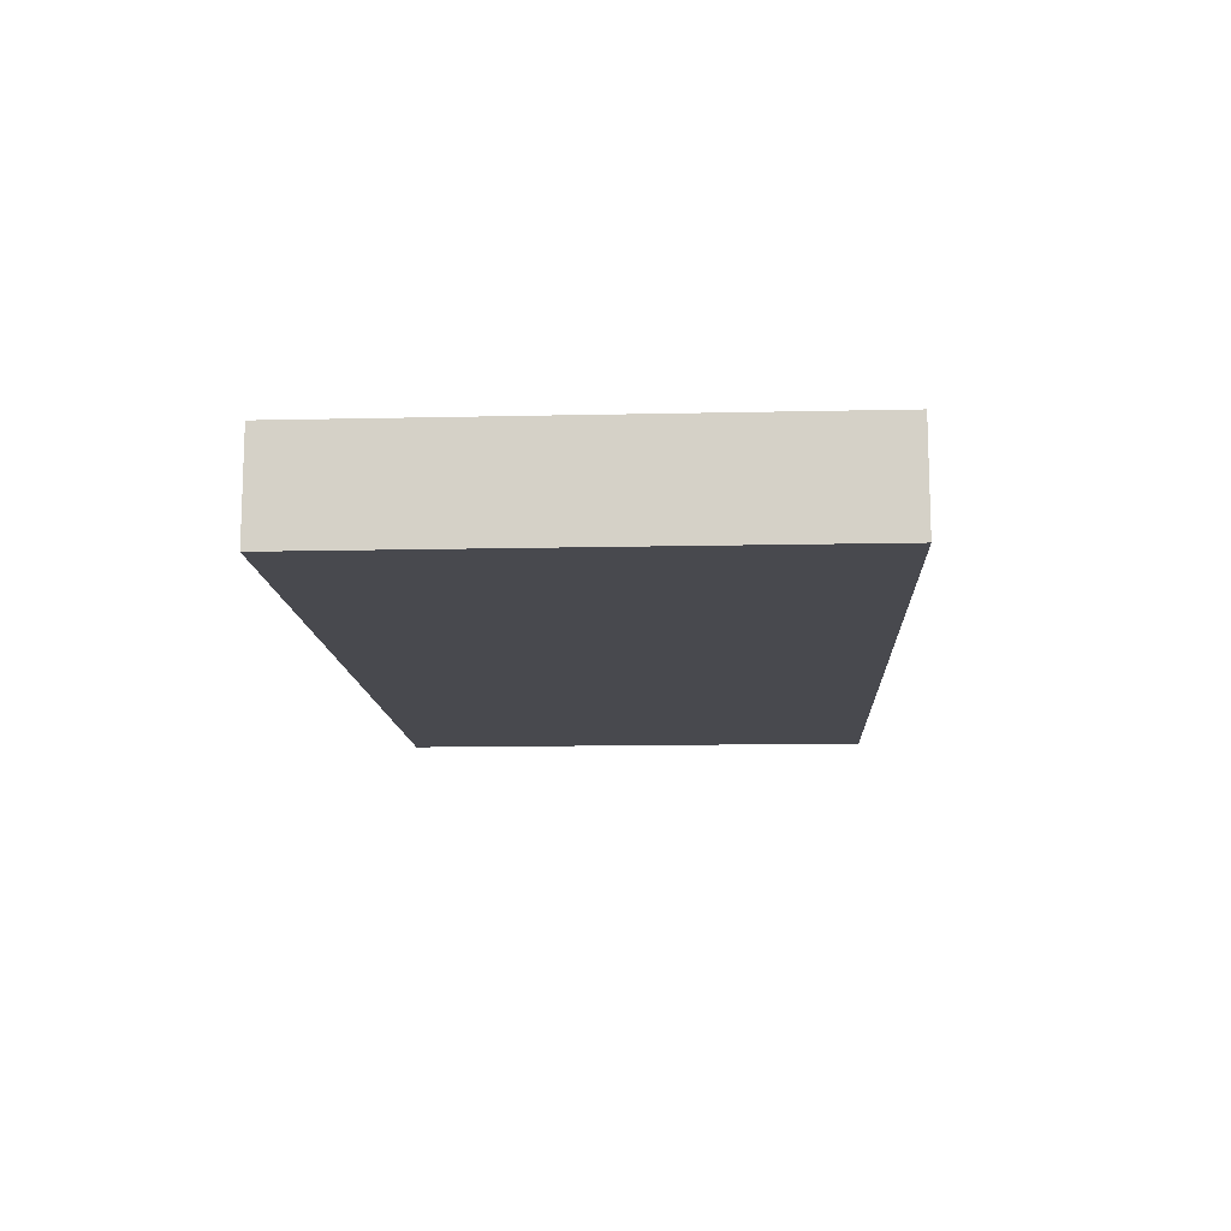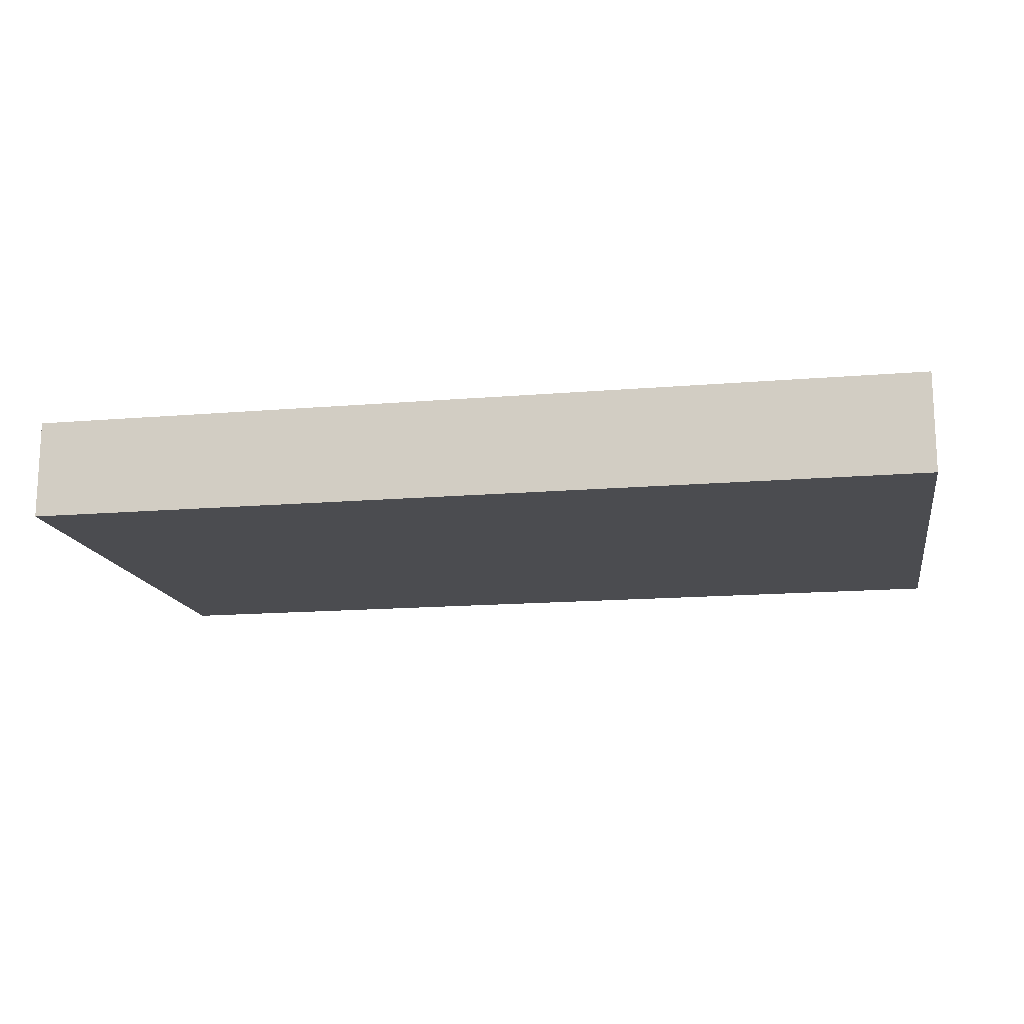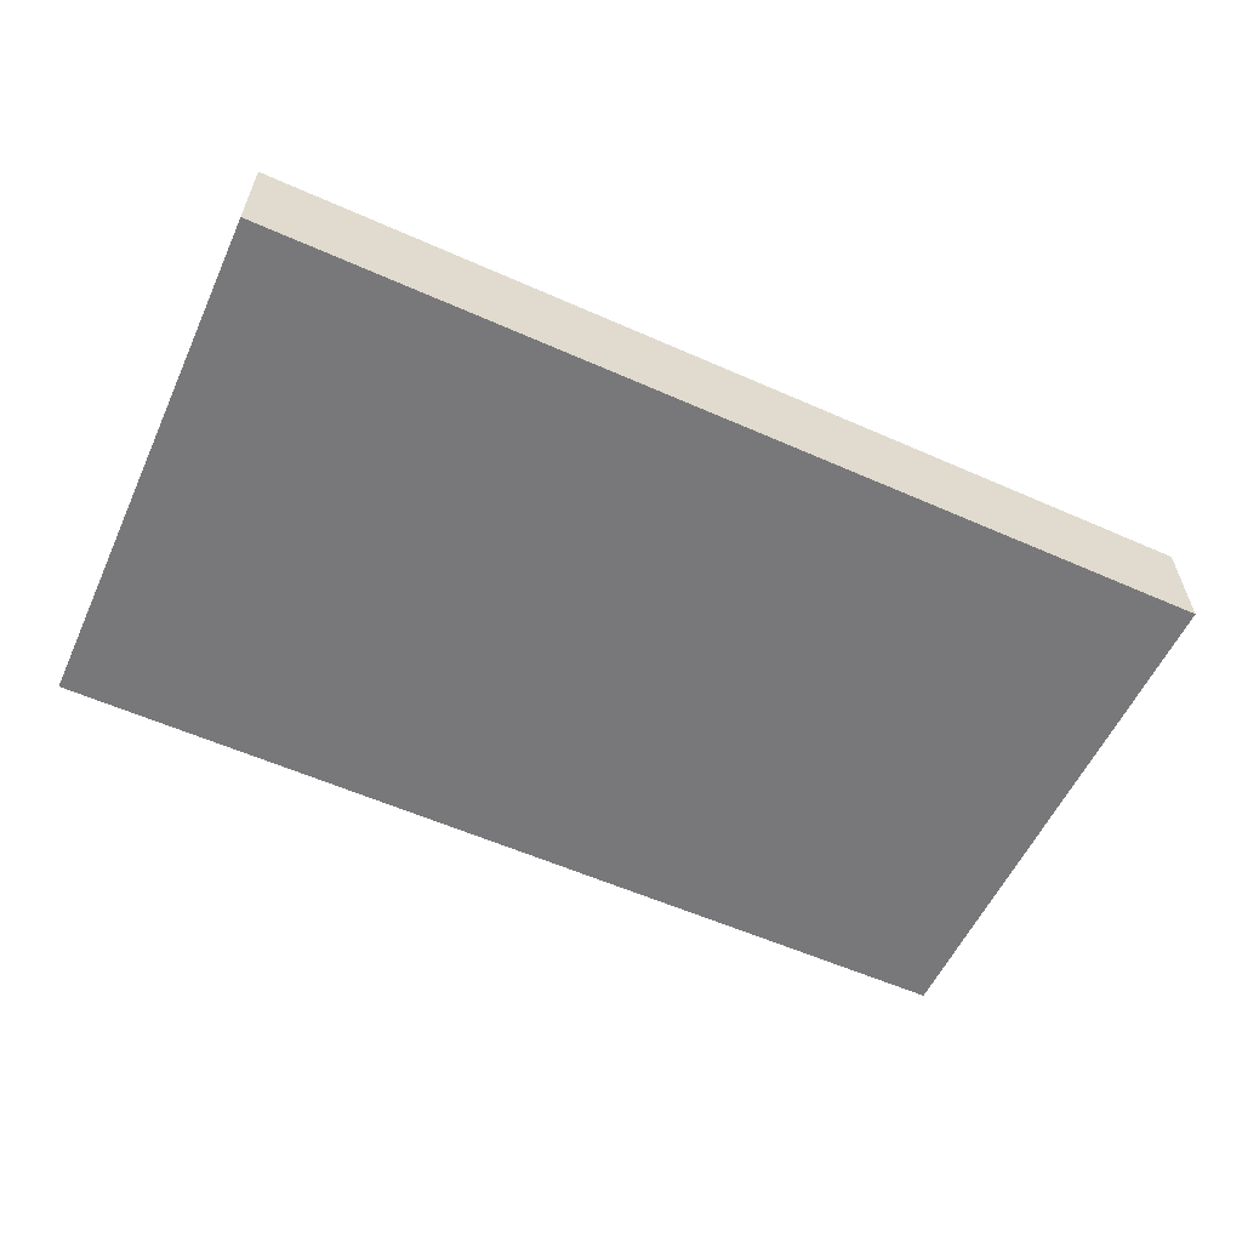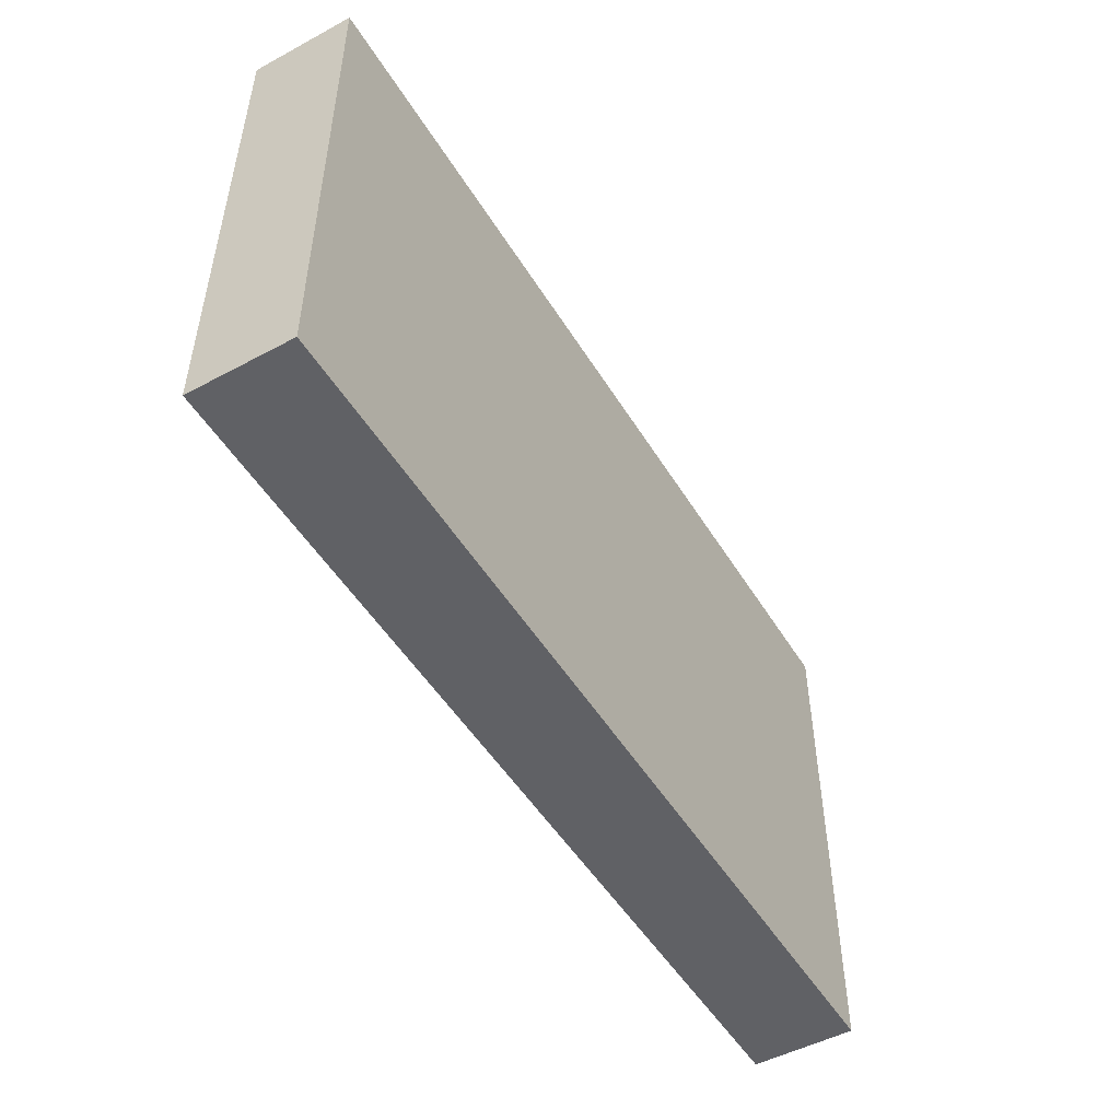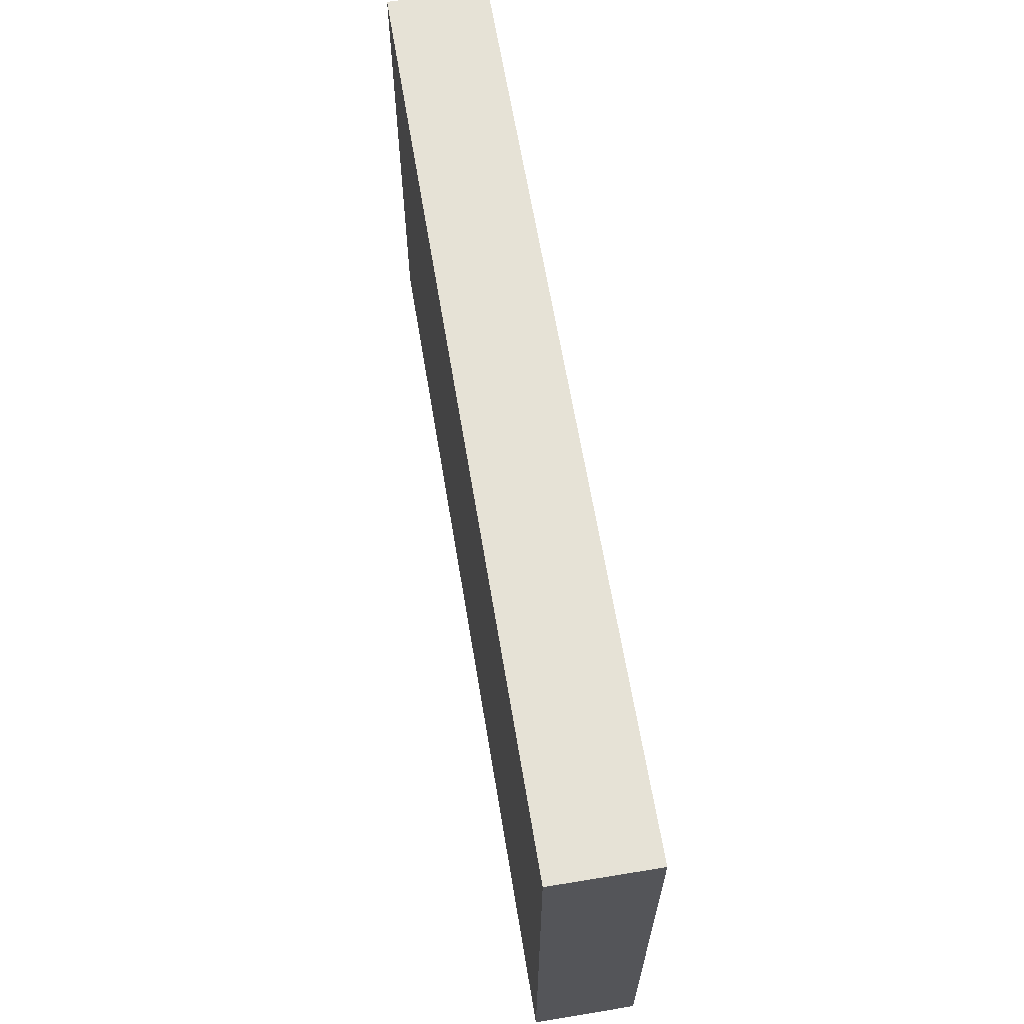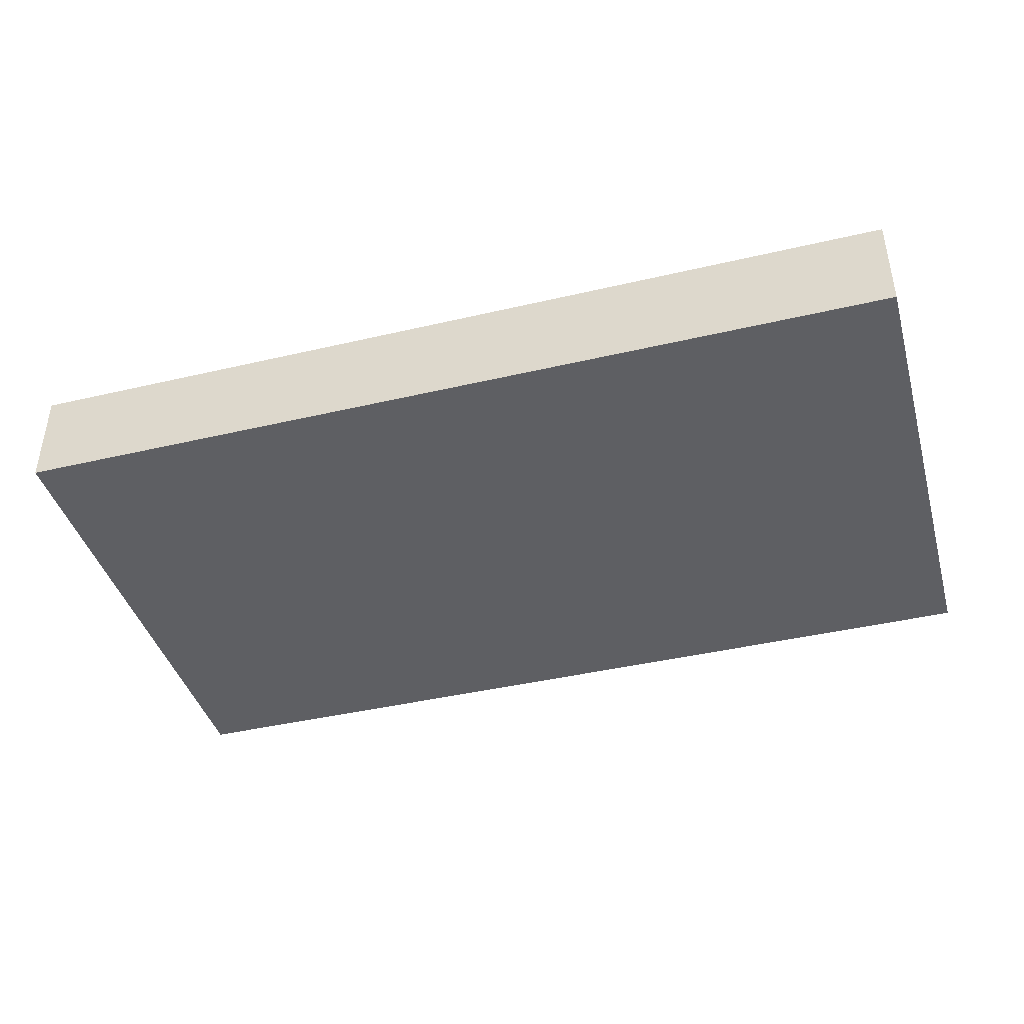
<metadata>
{"format":"obj","ext":"obj","renderer":"f3d","projection":"perspective","resolution":1024,"background":"white","views":[{"elev":-12.6,"azim":93.0,"up":"+Z"},{"elev":-15.2,"azim":-169.8,"up":"+Z"},{"elev":-57.5,"azim":155.3,"up":"+Z"},{"elev":-50.2,"azim":-59.5,"up":"+Y"},{"elev":63.8,"azim":80.6,"up":"+Y"},{"elev":-41.7,"azim":15.8,"up":"+Z"}]}
</metadata>
<code>
o a
v -0.3523 -0.1771 0.02475
v 0.3523 -0.1771 0.02475
v -0.3523 0.2143 0.02475
v 0.3523 0.2143 0.02475
v -0.3523 0.2143 -0.05353
v 0.3523 0.2143 -0.05353
v -0.3523 -0.1771 -0.05353
v 0.3523 -0.1771 -0.05353
f 1 2 3
f 3 2 4
f 3 4 5
f 5 4 6
f 5 6 7
f 7 6 8
f 7 8 1
f 1 8 2
f 2 8 4
f 4 8 6
f 7 1 5
f 5 1 3

</code>
